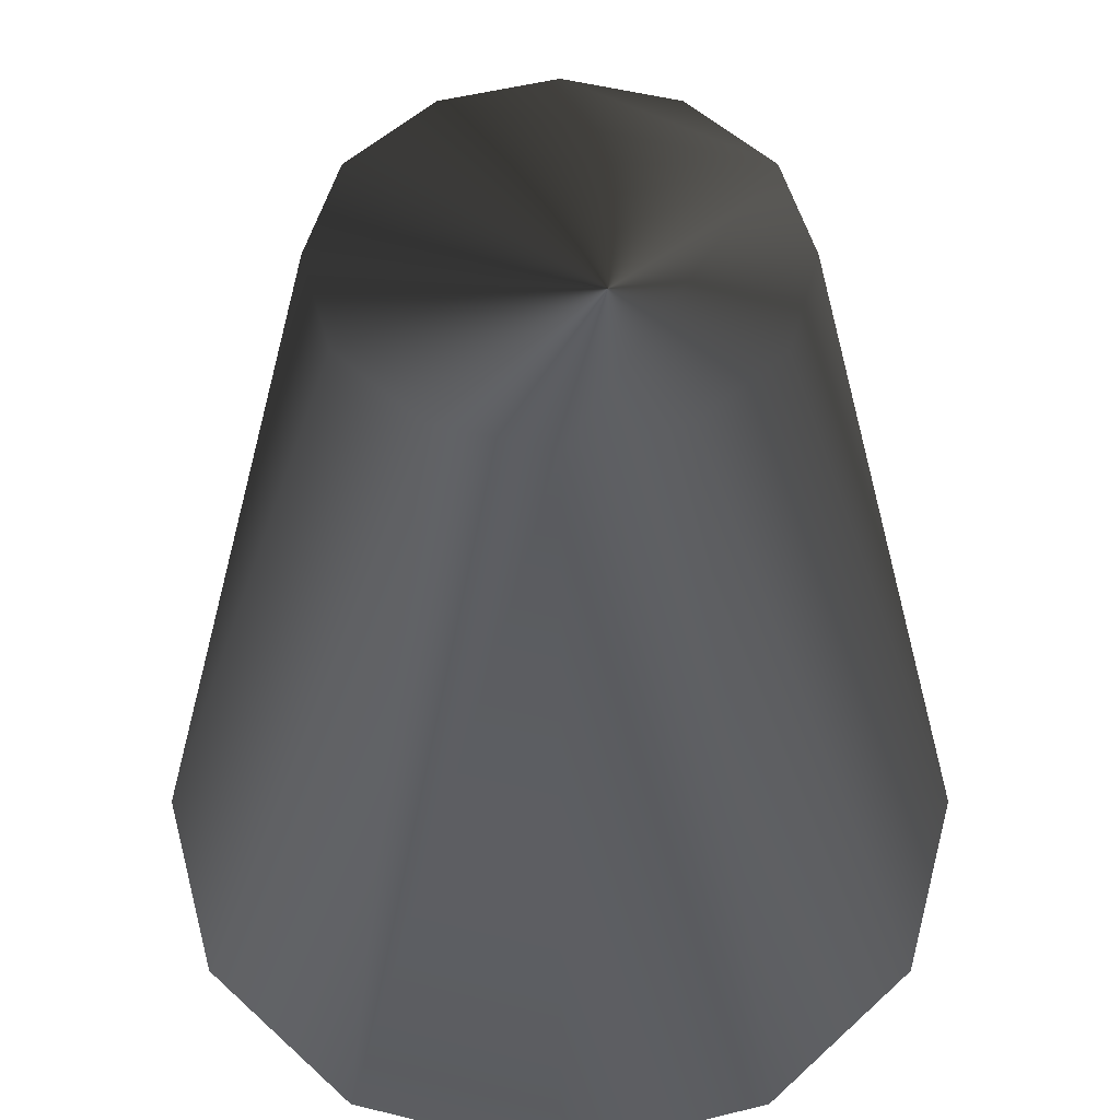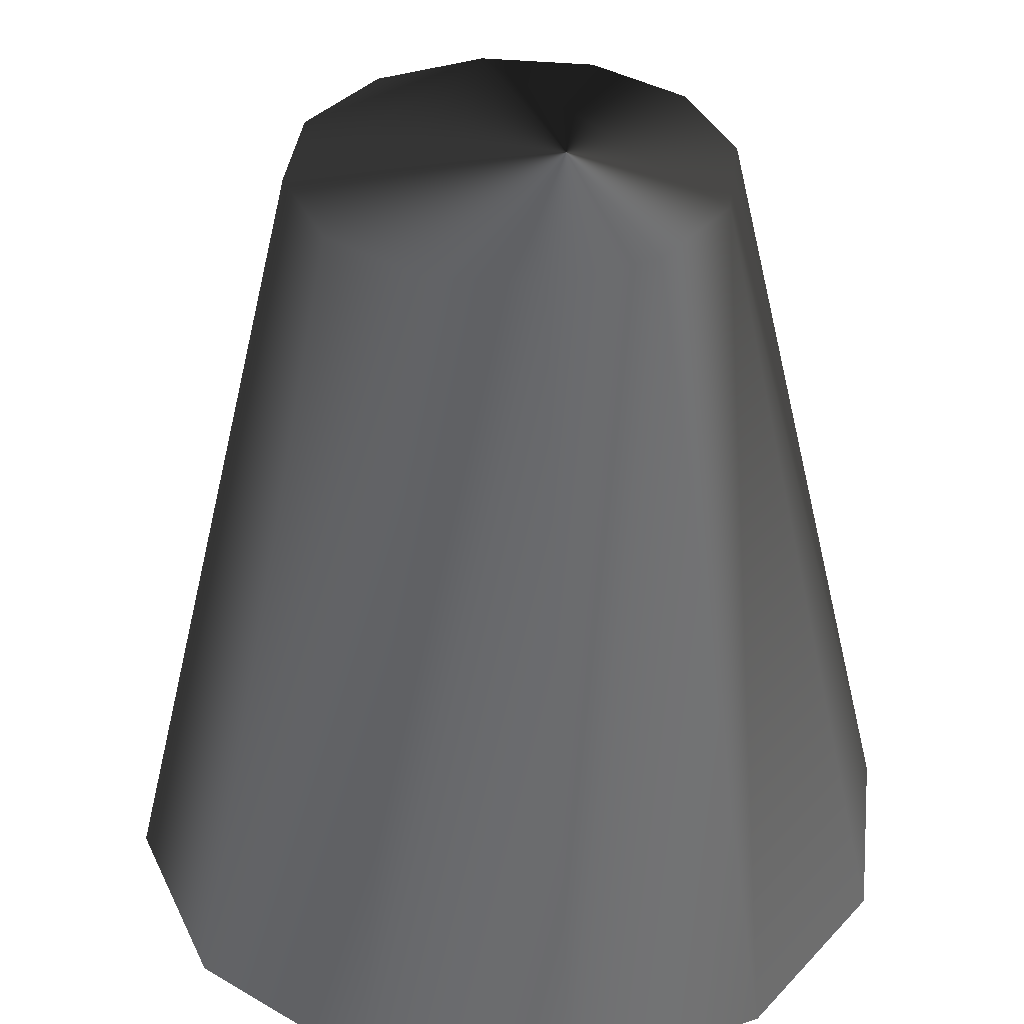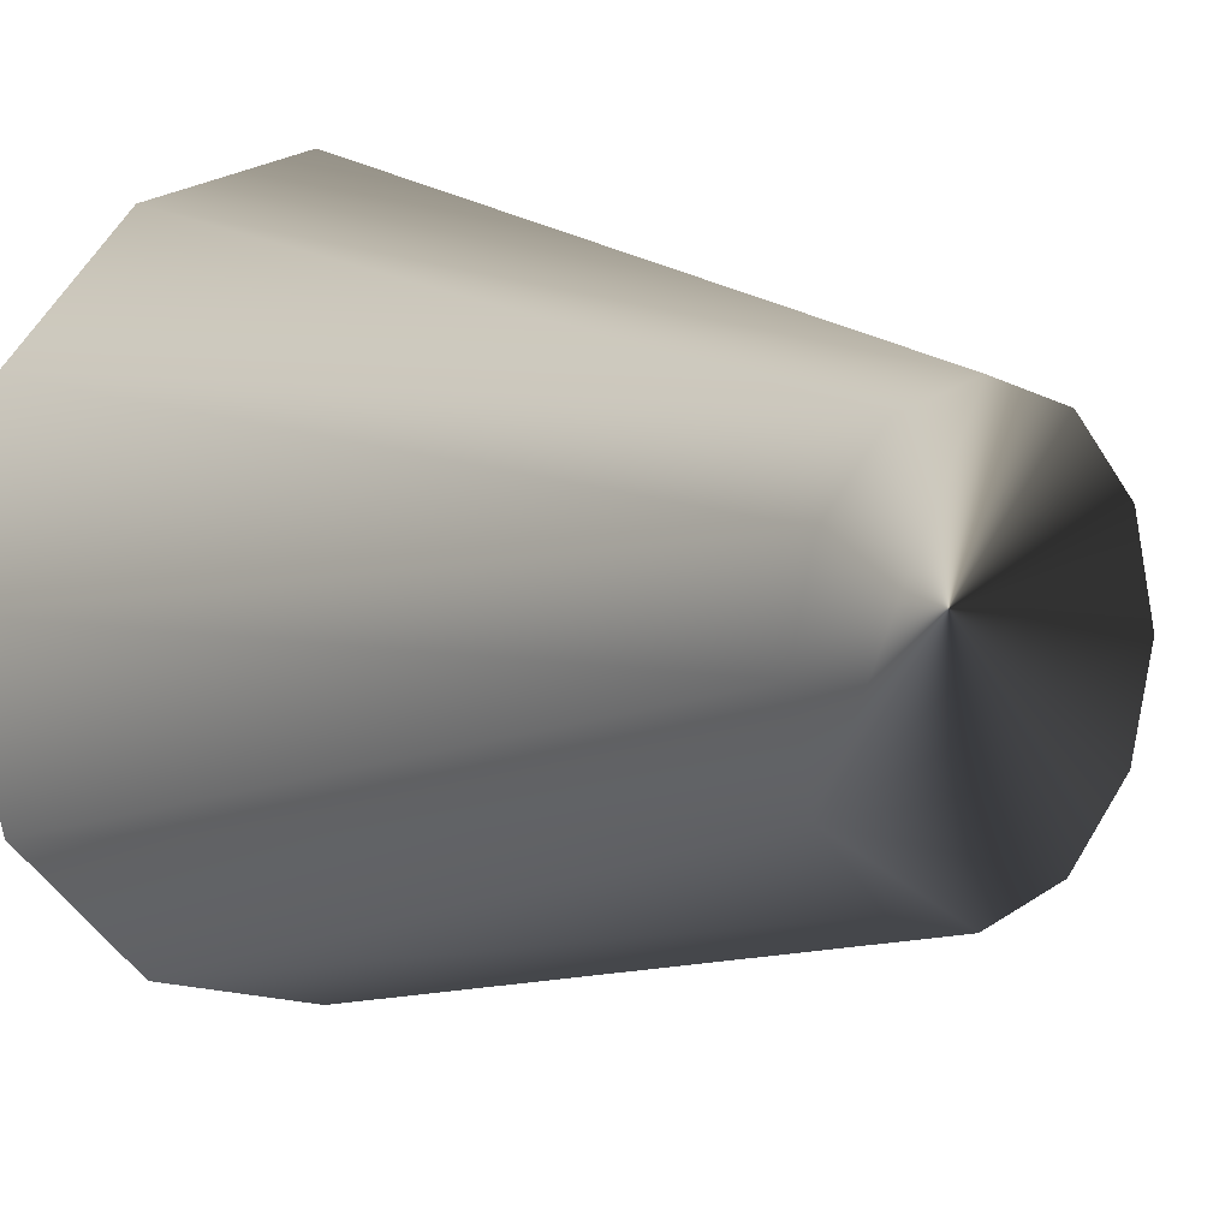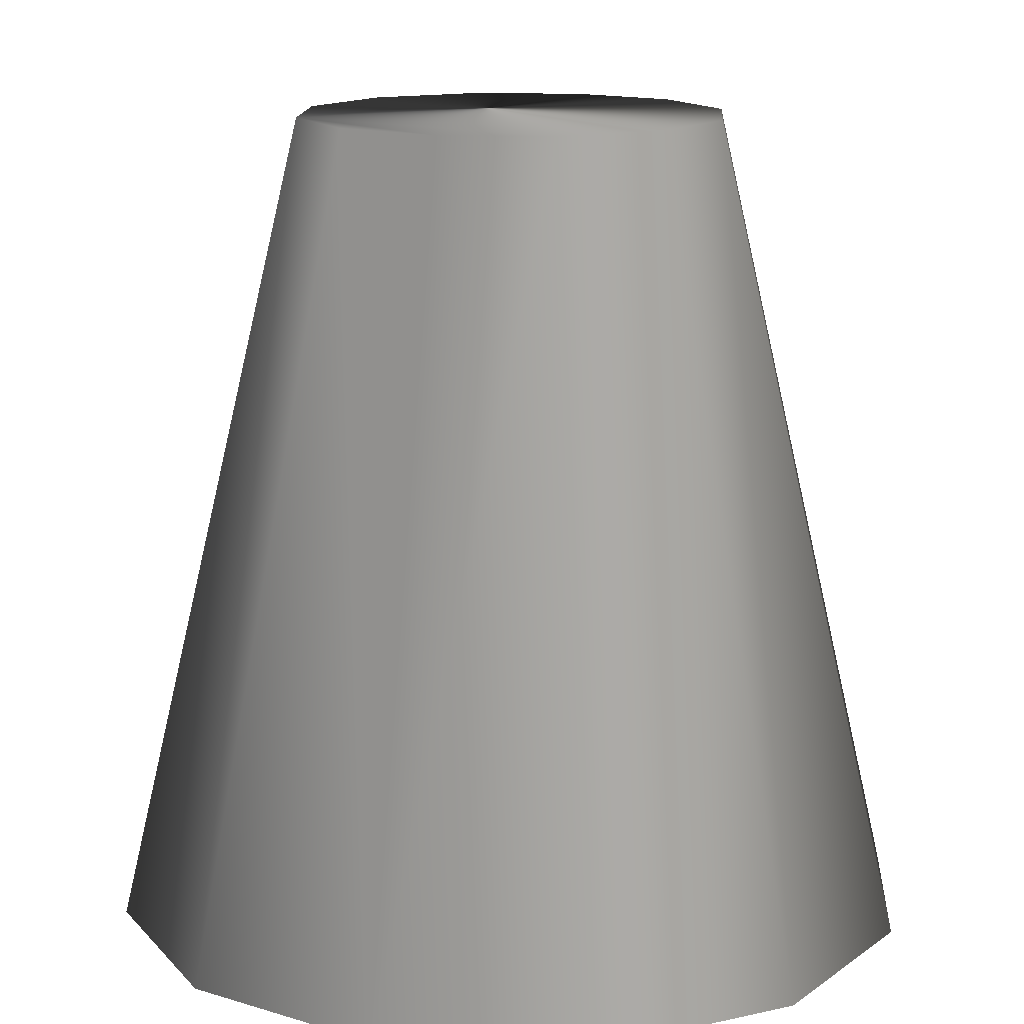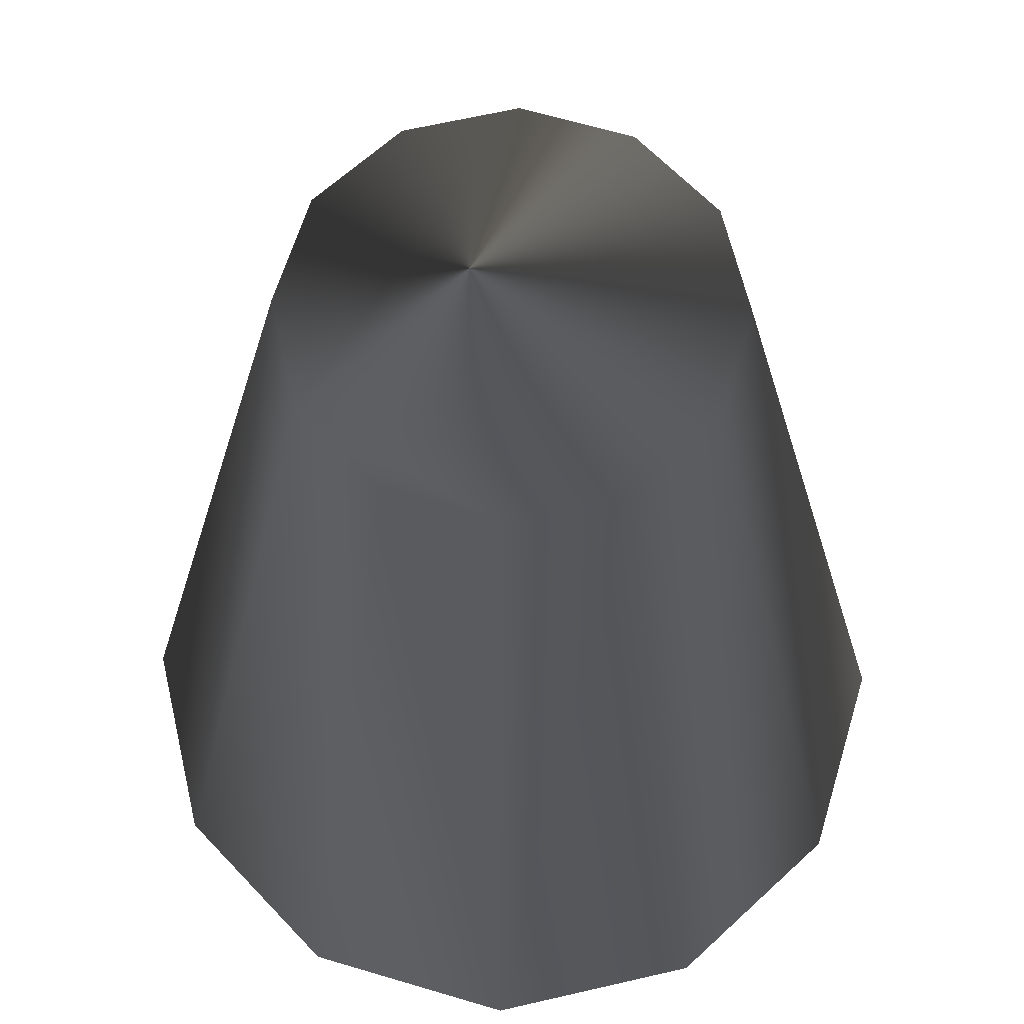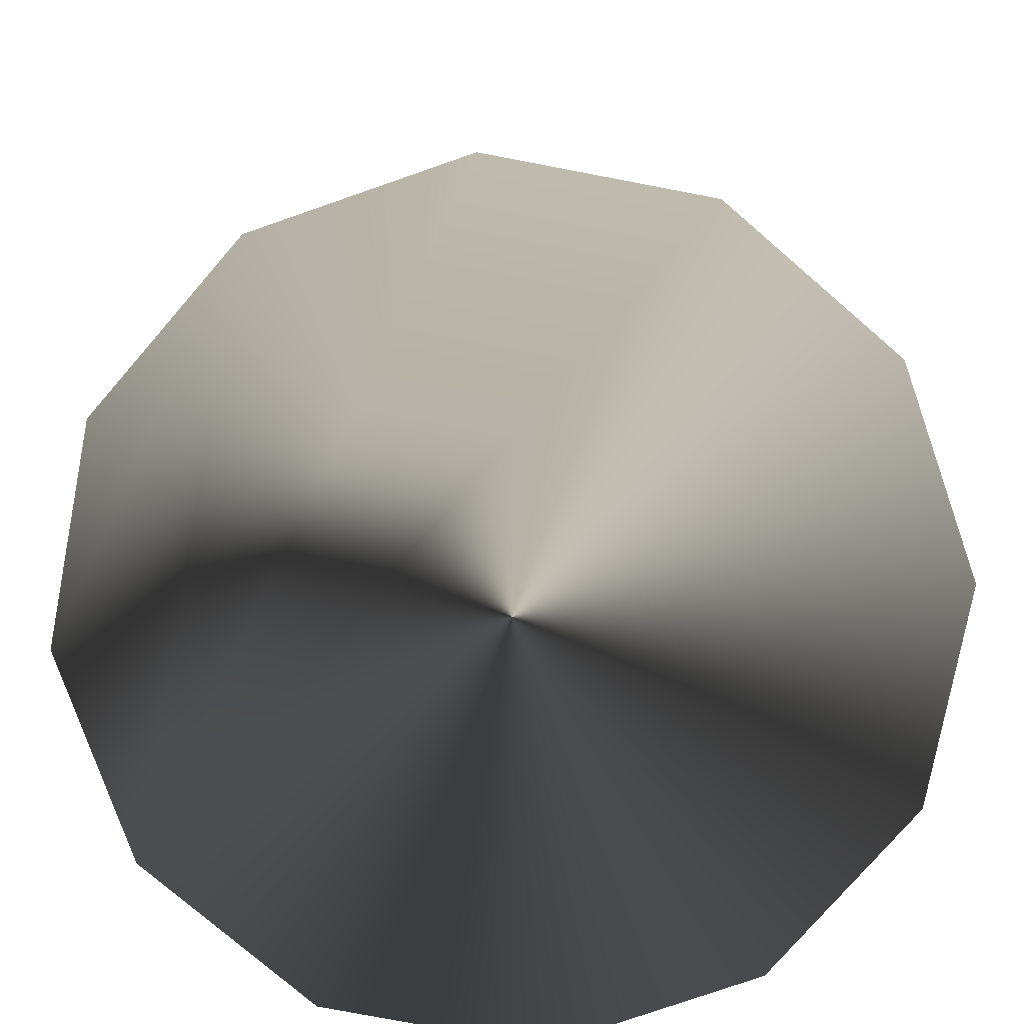
<metadata>
{"format":"obj","ext":"obj","renderer":"f3d","projection":"perspective","resolution":1024,"background":"white","views":[{"elev":51.5,"azim":0.0,"up":"+Y"},{"elev":36.9,"azim":-68.0,"up":"+Y"},{"elev":6.0,"azim":136.7,"up":"+Z"},{"elev":14.3,"azim":-161.2,"up":"+Y"},{"elev":63.4,"azim":-178.2,"up":"+Y"},{"elev":-76.9,"azim":-25.8,"up":"+Y"}]}
</metadata>
<code>
g default
v -0.02941 0.01502 -1.002
v -0.02941 2.015 -0.529
v 0.4706 0.01502 -0.8685
v 0.2338 2.015 -0.4584
v 0.8366 0.01502 -0.5024
v 0.4266 2.015 -0.2657
v 0.9706 0.01502 -0.002432
v 0.4971 2.015 -0.002432
v 0.8366 0.01502 0.4976
v 0.4266 2.015 0.2608
v 0.4706 0.01502 0.8636
v 0.2338 2.015 0.4535
v -0.02941 0.01502 0.9976
v -0.02941 2.015 0.5241
v -0.5294 0.01502 0.8636
v -0.2927 2.015 0.4535
v -0.8954 0.01502 0.4976
v -0.4854 2.015 0.2608
v -1.029 0.01502 -0.002431
v -0.5559 2.015 -0.002431
v -0.8954 0.01502 -0.5024
v -0.4854 2.015 -0.2657
v -0.5294 0.01502 -0.8685
v -0.2927 2.015 -0.4584
g initialShadingGroup Mesh
f 1 2 4
f 3 4 6
f 5 6 8
f 7 8 10
f 9 10 12
f 11 12 14
f 13 14 15
f 15 16 17
f 17 18 19
f 19 20 21
f 4 2 6
f 23 24 1
f 21 22 23
f 1 3 23
f 3 1 4
f 5 3 6
f 7 5 8
f 9 7 10
f 11 9 12
f 13 11 14
f 14 16 15
f 16 18 17
f 18 20 19
f 20 22 21
f 2 24 6
f 24 22 6
f 22 20 6
f 20 18 6
f 18 16 6
f 16 14 6
f 14 12 6
f 12 10 8
f 6 12 8
f 24 2 1
f 22 24 23
f 3 5 23
f 5 7 23
f 7 9 23
f 9 11 23
f 11 13 23
f 13 15 23
f 15 17 23
f 17 19 21
f 23 17 21

</code>
